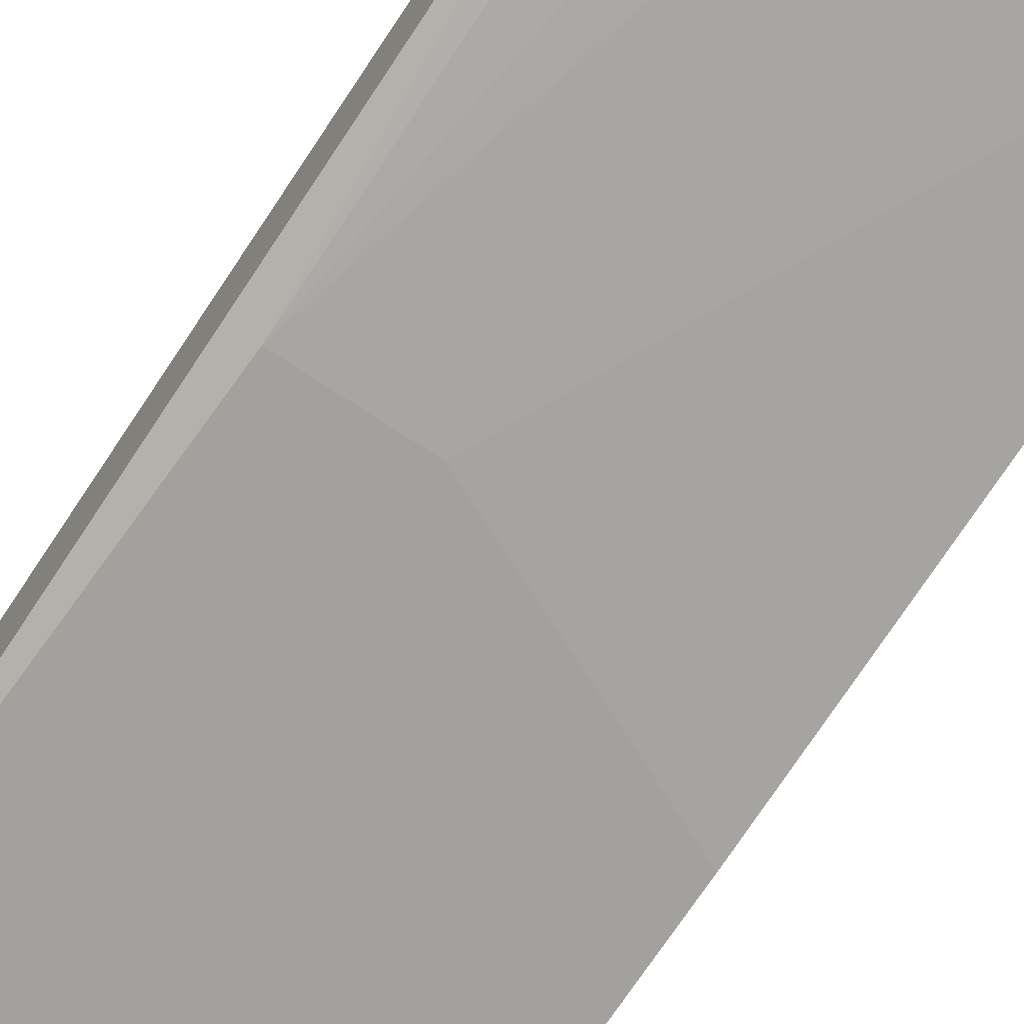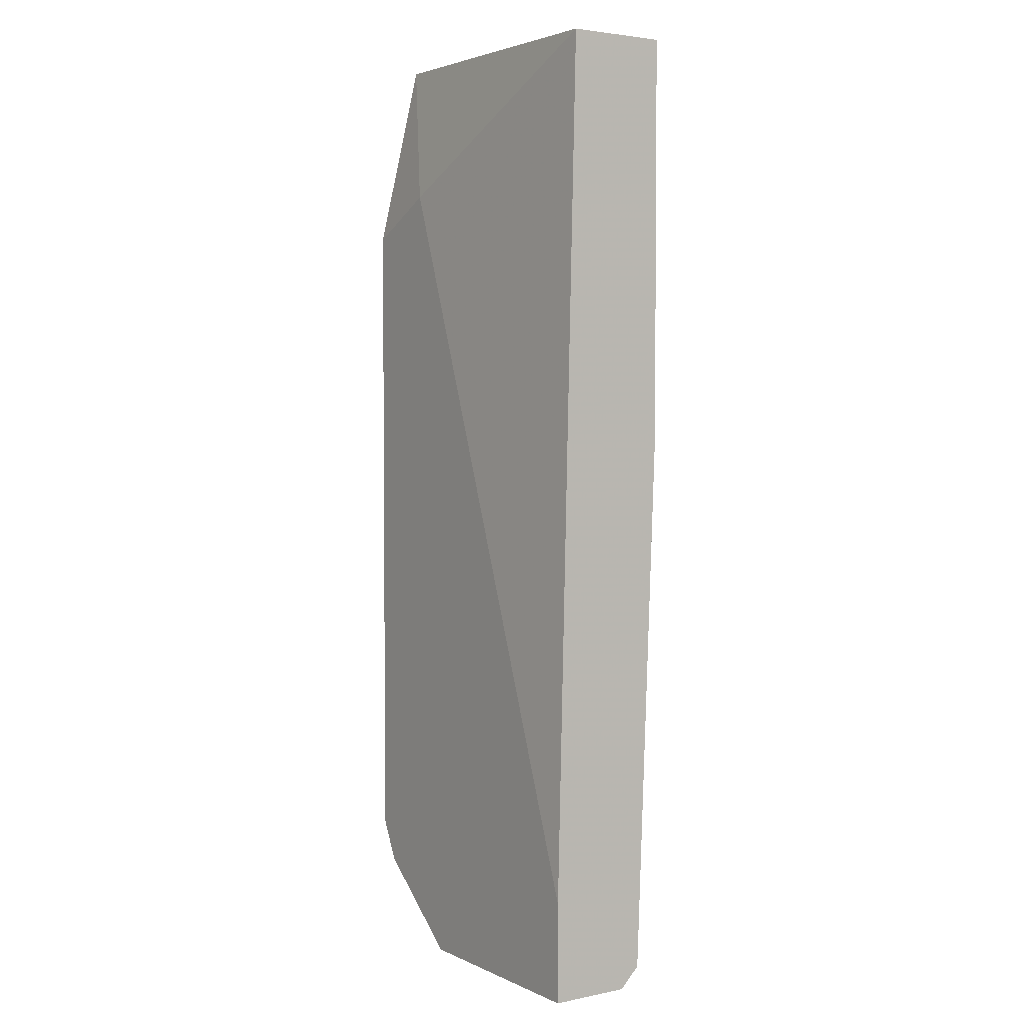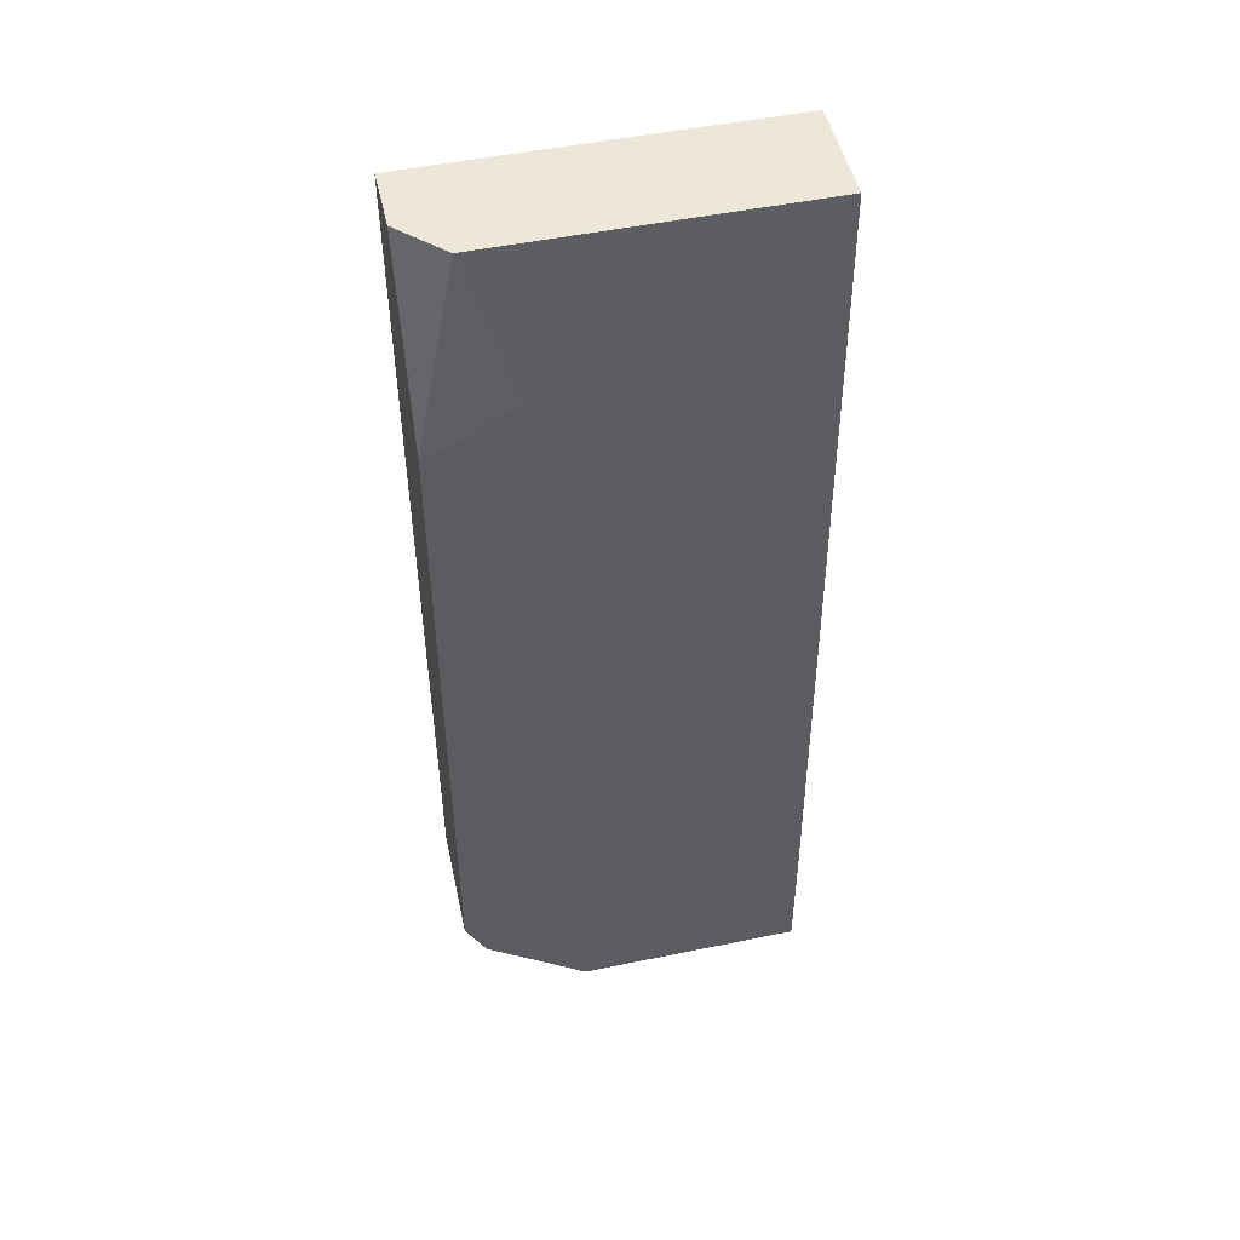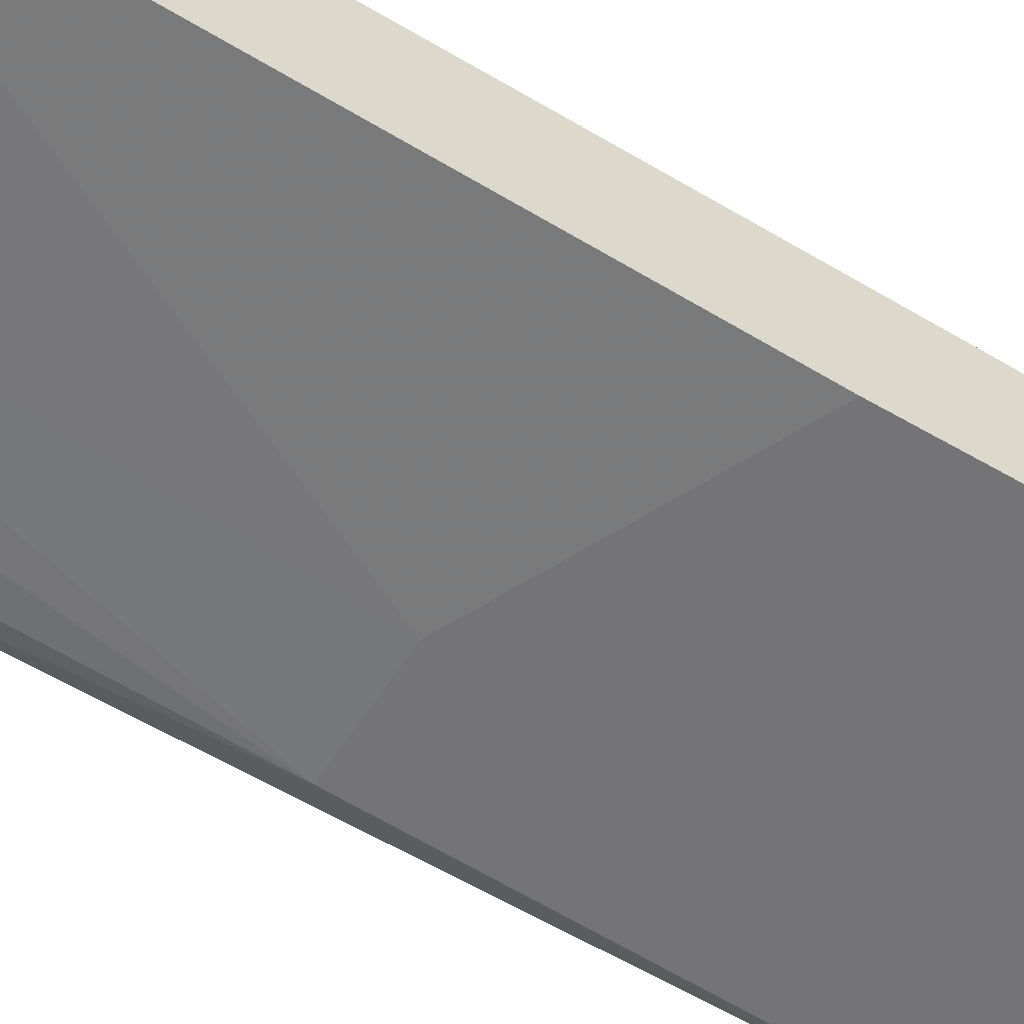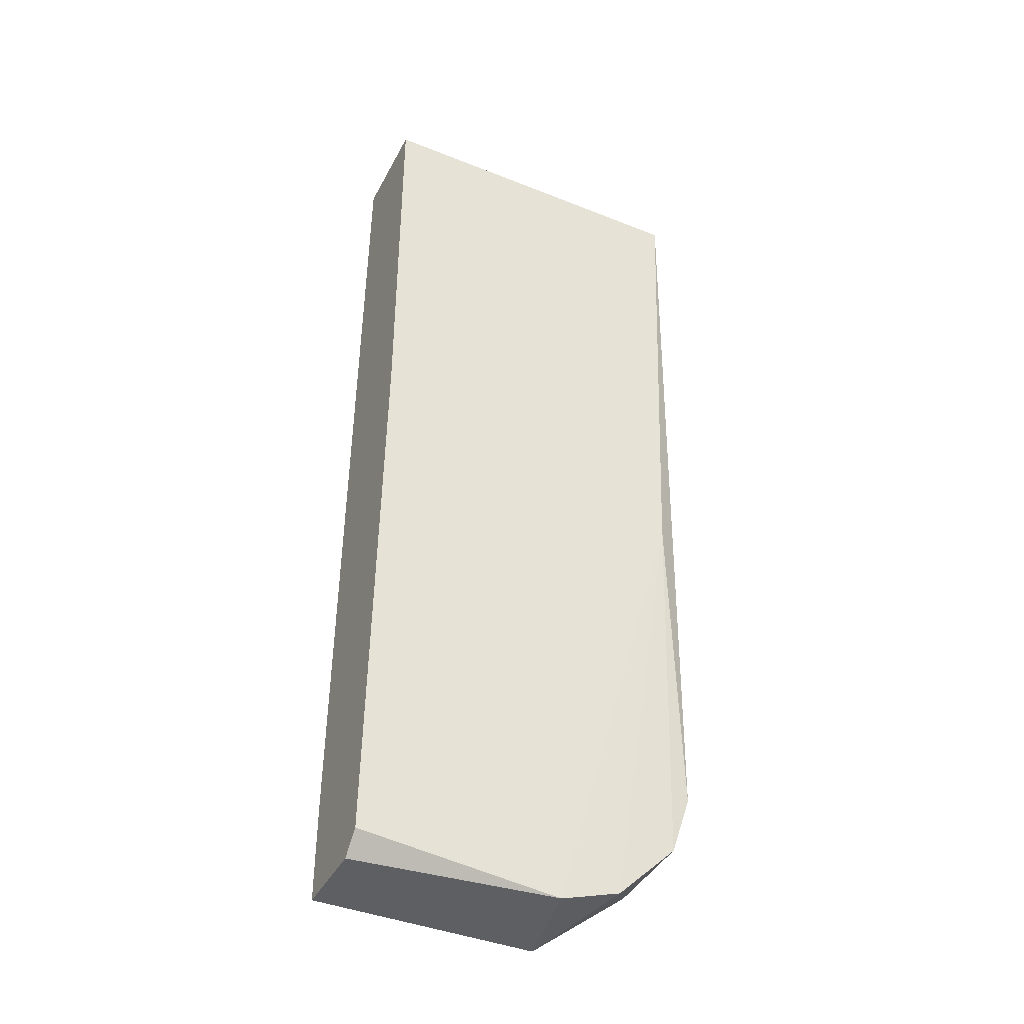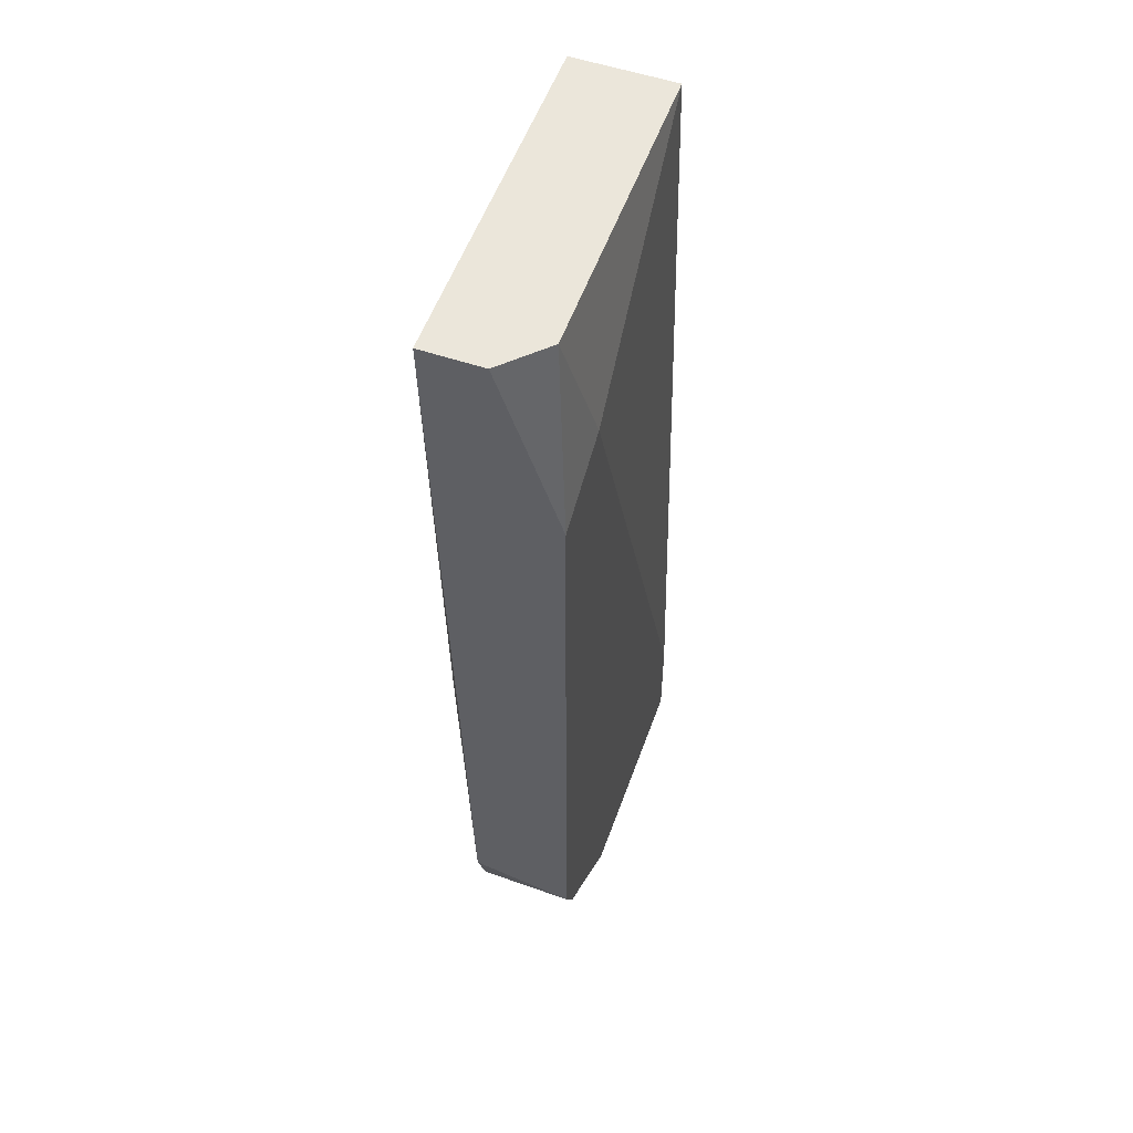
<metadata>
{"format":"obj","ext":"obj","renderer":"f3d","projection":"perspective","resolution":1024,"background":"white","views":[{"elev":-72.0,"azim":146.5,"up":"+Y"},{"elev":3.3,"azim":-124.1,"up":"+Z"},{"elev":49.8,"azim":167.2,"up":"+Z"},{"elev":-56.3,"azim":-121.6,"up":"+Y"},{"elev":-41.3,"azim":-25.8,"up":"+Z"},{"elev":54.9,"azim":109.6,"up":"+Z"}]}
</metadata>
<code>
v 0.06203 0.000891 -0.007271
v 0.06203 -0.00428 -0.04863
v 0.06617 0.000891 -0.009341
v 0.06617 0.000891 -0.04346
v 0.06617 -0.00428 -0.04242
v 0.06617 -0.005314 -3.2e-05
v 0.06617 -0.002212 -3.2e-05
v 0.06514 0.000891 -0.04553
v 0.06514 -0.00428 -0.04553
v 0.06514 -0.005314 -0.02588
v 0.05997 0.000891 -0.04967
v 0.05997 -0.005314 -0.02588
v 0.0641 -0.000144 -3.2e-05
v 0.04859 0.000891 -0.04449
v 0.04859 0.000891 -0.04967
v 0.04859 -0.00428 -0.04863
v 0.04859 -0.005314 -3.2e-05
v 0.04859 -0.005314 -0.02072
v 0.04859 -0.003245 -0.04967
v 0.04859 -0.000144 -3.2e-05
v 0.05893 -0.00428 -0.04967
f 21 10 12
f 6 7 20
f 7 6 5
f 6 20 17
f 20 16 17
f 7 5 3
f 16 20 15
f 3 11 15
f 11 3 4
f 3 5 4
f 5 6 10
f 6 17 10
f 17 16 18
f 10 17 18
f 20 7 13
f 7 3 13
f 13 3 1
f 3 15 1
f 20 13 1
f 15 11 21
f 11 2 21
f 2 10 21
f 15 20 14
f 20 1 14
f 1 15 14
f 11 4 8
f 2 11 8
f 2 8 9
f 4 5 9
f 5 10 9
f 10 2 9
f 8 4 9
f 16 15 19
f 15 21 19
f 21 16 19
f 18 16 12
f 10 18 12
f 16 21 12

</code>
